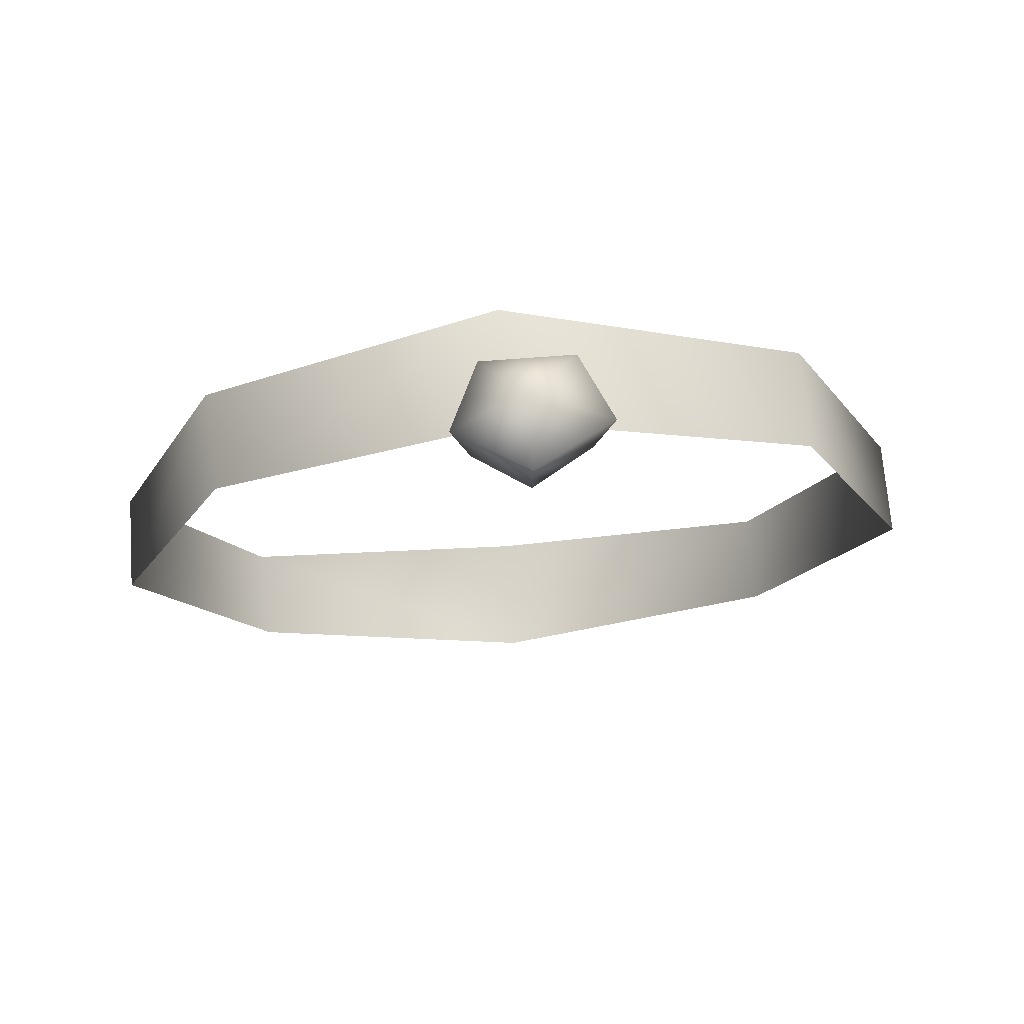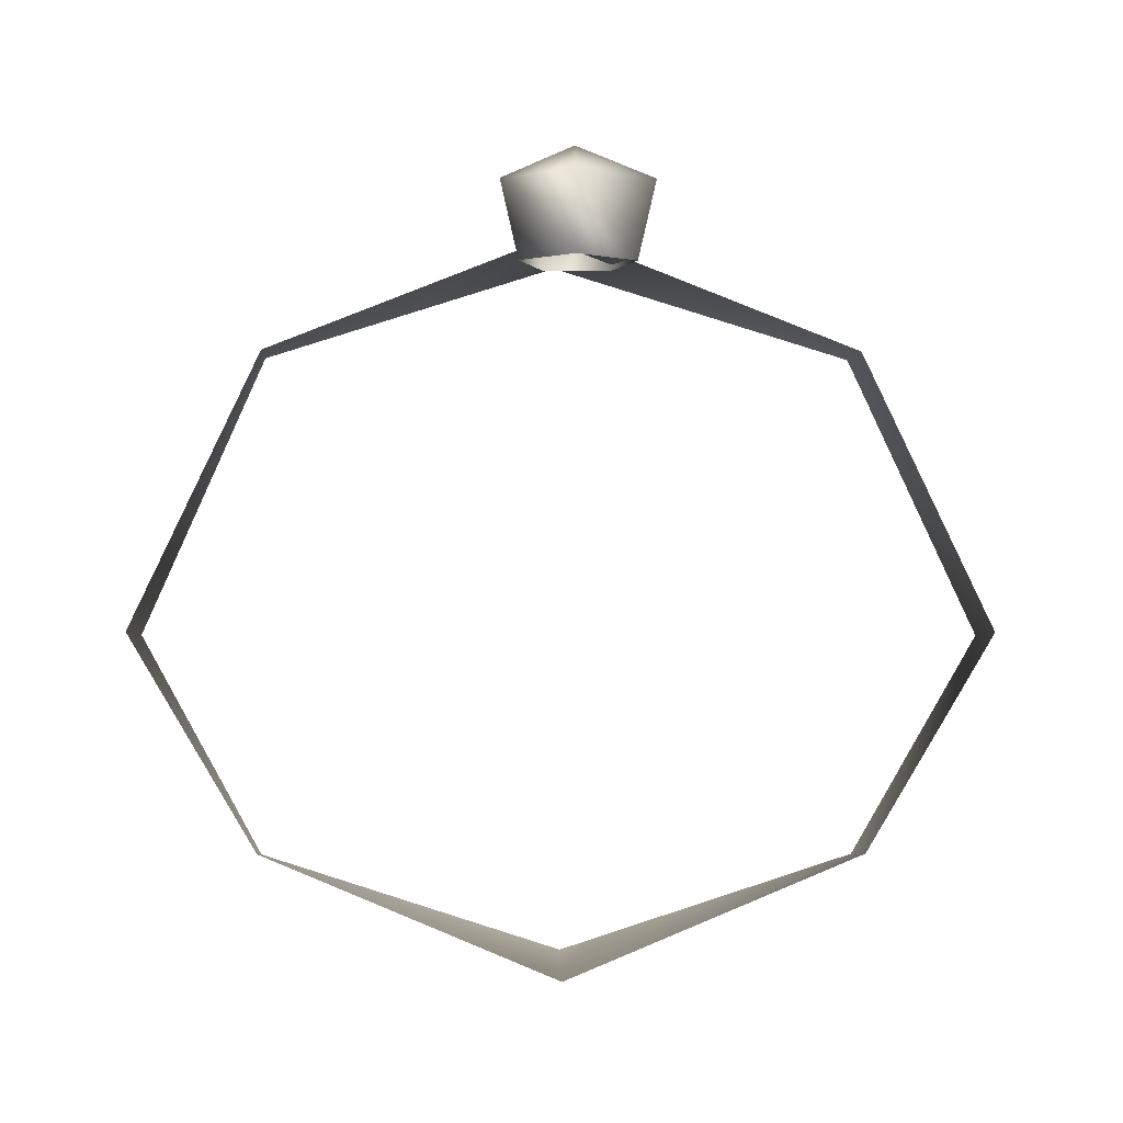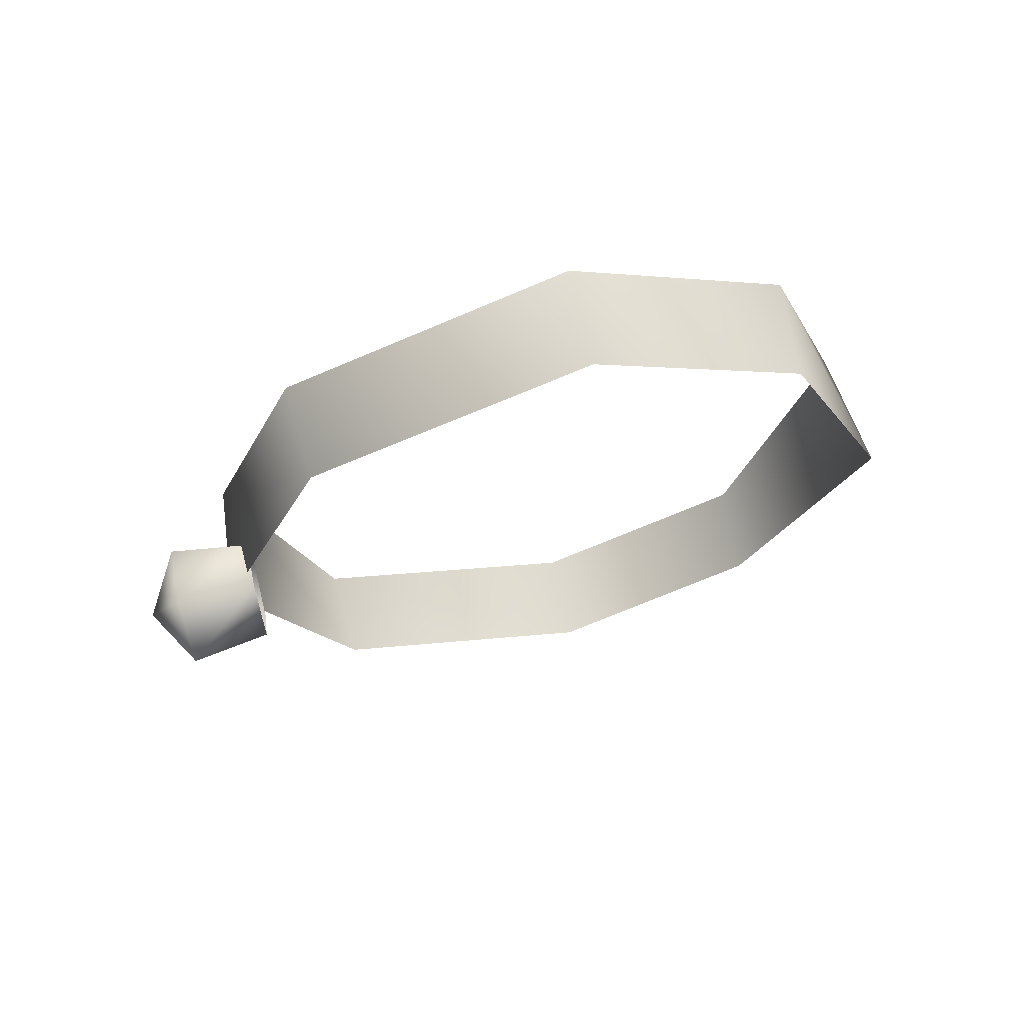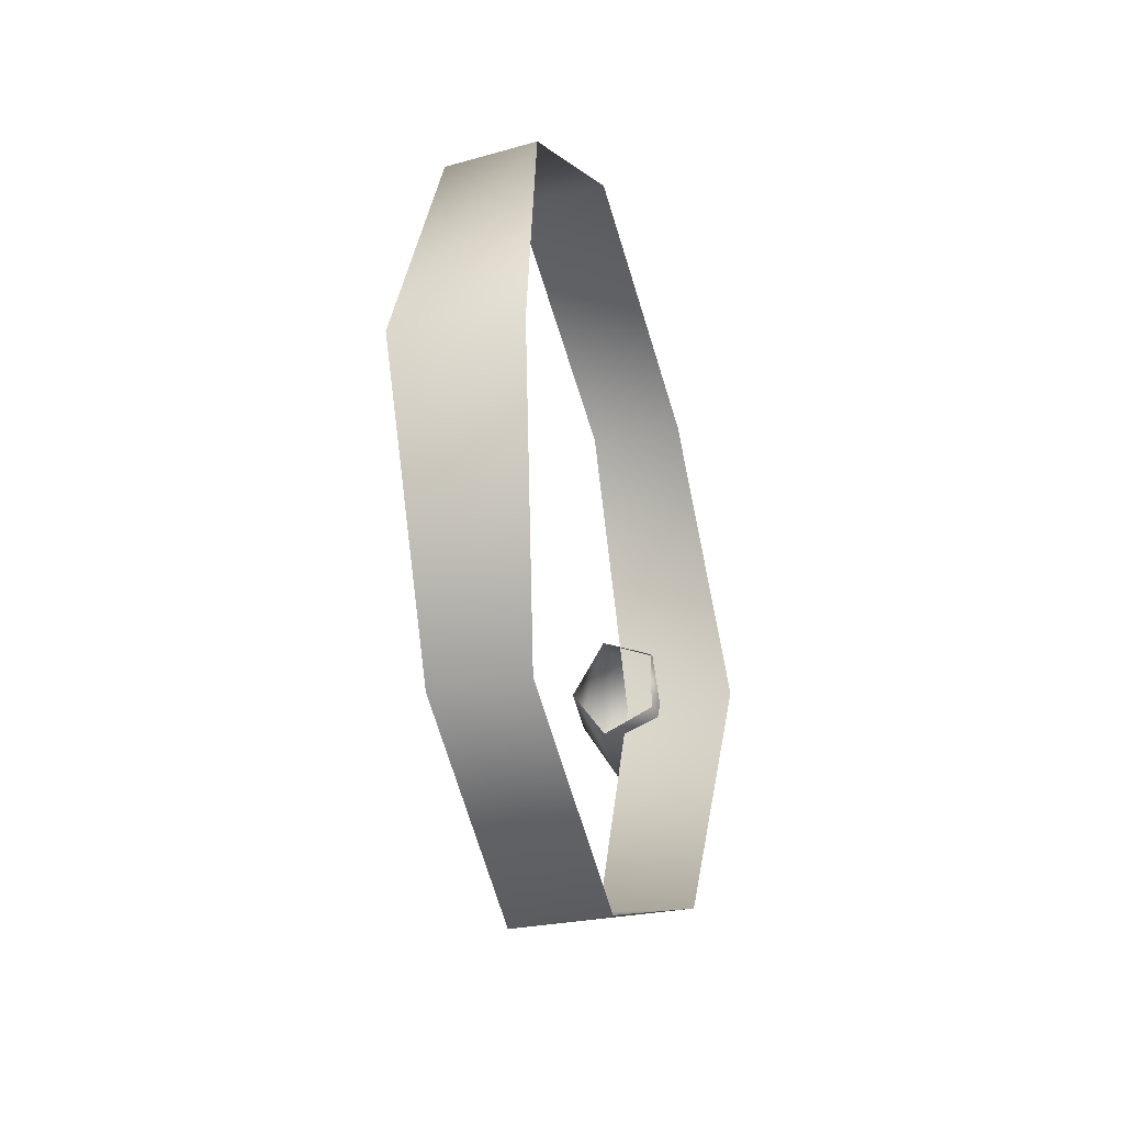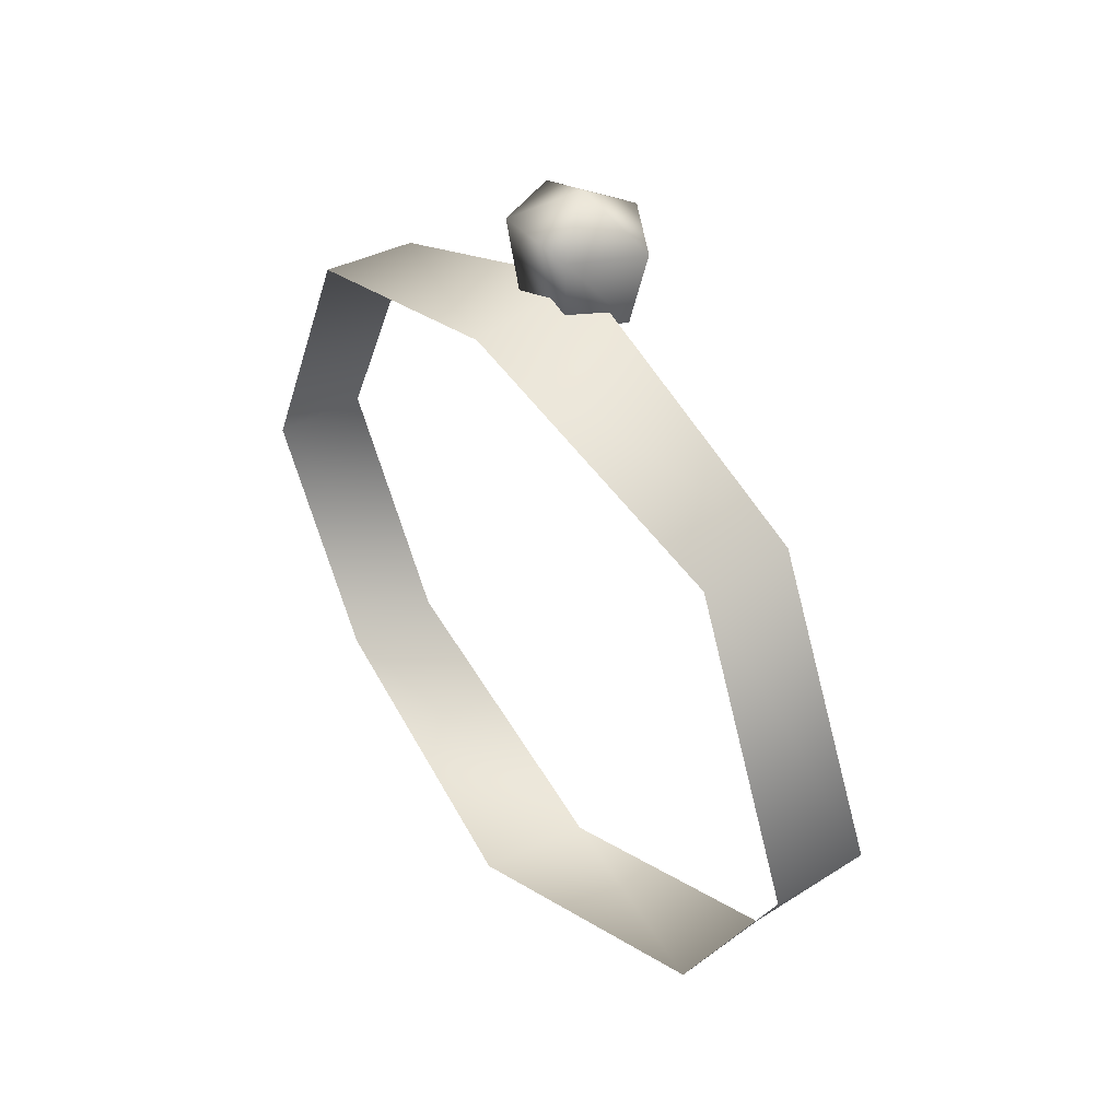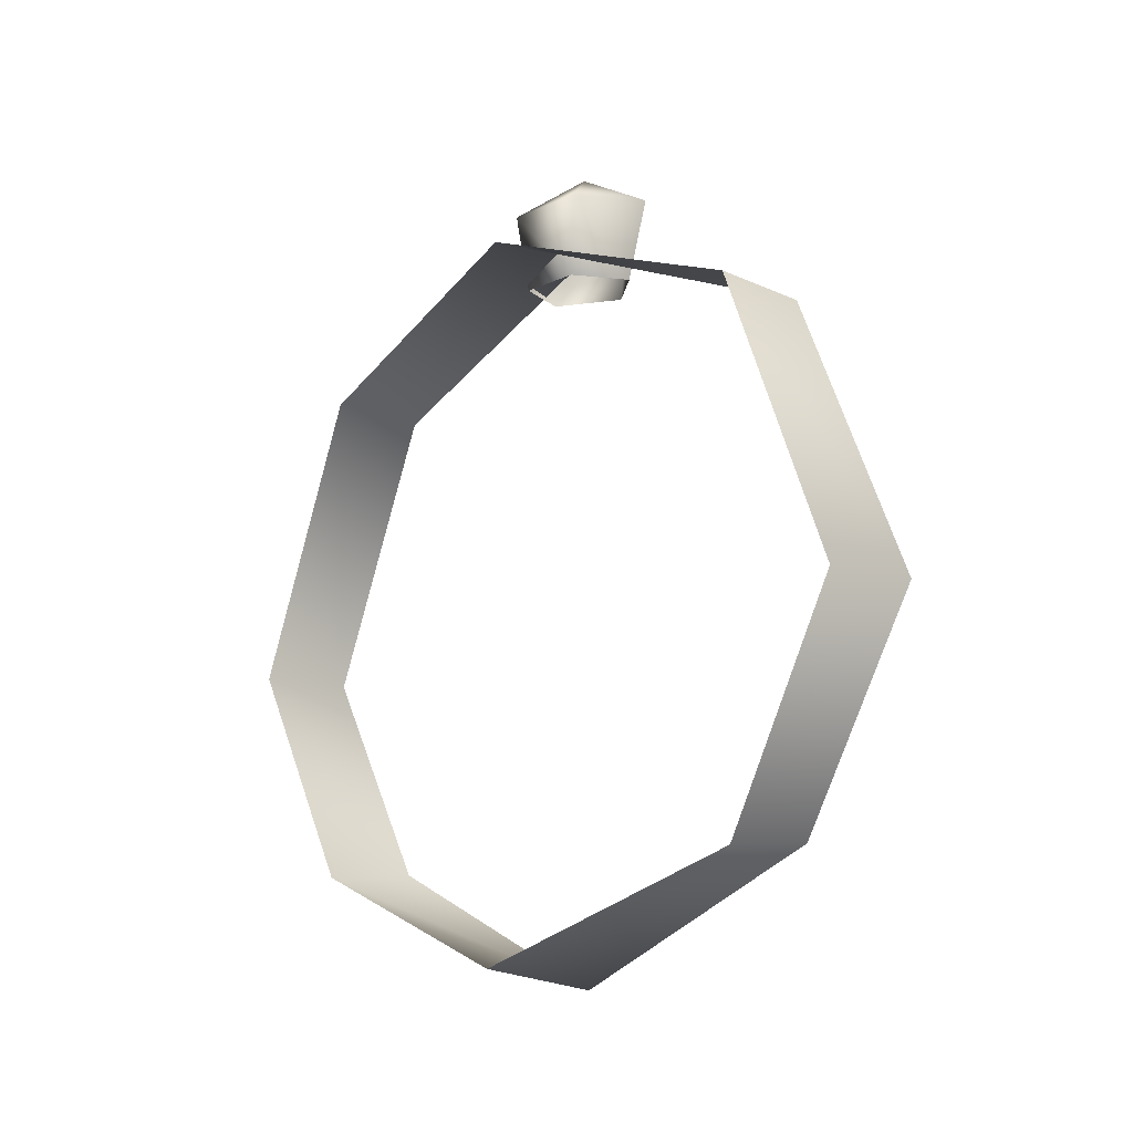
<metadata>
{"format":"obj","ext":"obj","renderer":"f3d","projection":"perspective","resolution":1024,"background":"white","views":[{"elev":70.1,"azim":85.6,"up":"+Z"},{"elev":-3.6,"azim":88.8,"up":"+Z"},{"elev":69.8,"azim":77.1,"up":"+Y"},{"elev":-32.1,"azim":-161.8,"up":"+Y"},{"elev":41.0,"azim":-36.2,"up":"+Z"},{"elev":-11.0,"azim":-39.6,"up":"+Z"}]}
</metadata>
<code>
v 7 48 -35
v 7 0 -55
v -9 48 -36
v 7 0 -55
v -13 0 -52
v -9 48 -36
v 7 0 -55
v 7 -48 -35
v -9 -49 -36
v -13 0 -52
v 7 0 -55
v -9 -49 -36
v 7 -48 -35
v 7 -69 0
v -9 -69 0
v -9 -49 -36
v 7 -48 -35
v -9 -69 0
v 7 -69 0
v 7 -48 45
v -9 -49 46
v -9 -69 0
v 7 -69 0
v -9 -49 46
v 7 -48 45
v 7 0 64
v -13 -1 62
v -9 -49 46
v 7 -48 45
v -13 -1 62
v 7 0 64
v 7 48 45
v -13 -1 62
v 7 48 45
v -9 48 46
v -13 -1 62
v 7 48 45
v 7 69 0
v -9 48 46
v 7 69 0
v -9 69 0
v -9 48 46
v 7 69 0
v 7 48 -35
v -9 69 0
v 7 48 -35
v -9 48 -36
v -9 69 0
v 11 15 72
v 18 2 72
v 10 12 59
v 18 2 72
v 16 2 59
v 10 12 59
v 11 15 72
v 10 12 59
v 1 8 59
v 18 2 72
v 11 -10 72
v 16 2 59
v 11 -10 72
v 10 -7 59
v 16 2 59
v 11 -10 72
v 0 -5 72
v 10 -7 59
v 0 -5 72
v 1 -3 59
v 10 -7 59
v 0 -5 72
v 0 10 72
v 1 -3 59
v 0 10 72
v 1 8 59
v 1 -3 59
v 0 10 72
v 11 15 72
v 1 8 59
v 18 2 72
v 11 15 72
v 8 2 78
v 11 15 72
v 0 10 72
v 8 2 78
v 11 -10 72
v 18 2 72
v 8 2 78
v 0 -5 72
v 11 -10 72
v 8 2 78
v 0 10 72
v 0 -5 72
v 8 2 78
f 1 2 3
f 4 5 6
f 7 8 9
f 10 11 12
f 13 14 15
f 16 17 18
f 19 20 21
f 22 23 24
f 25 26 27
f 28 29 30
f 31 32 33
f 34 35 36
f 37 38 39
f 40 41 42
f 43 44 45
f 46 47 48
f 49 50 51
f 52 53 54
f 55 56 57
f 58 59 60
f 61 62 63
f 64 65 66
f 67 68 69
f 70 71 72
f 73 74 75
f 76 77 78
f 79 80 81
f 82 83 84
f 85 86 87
f 88 89 90
f 91 92 93

</code>
